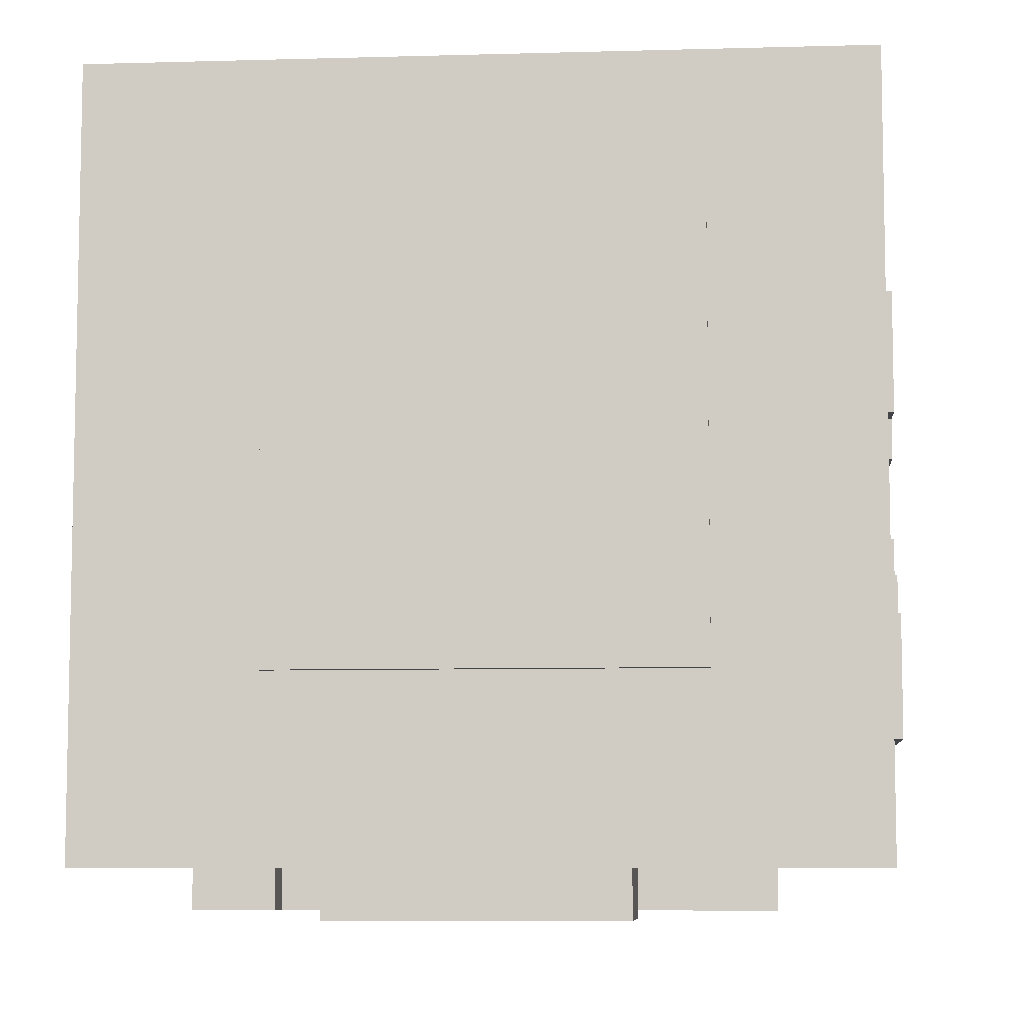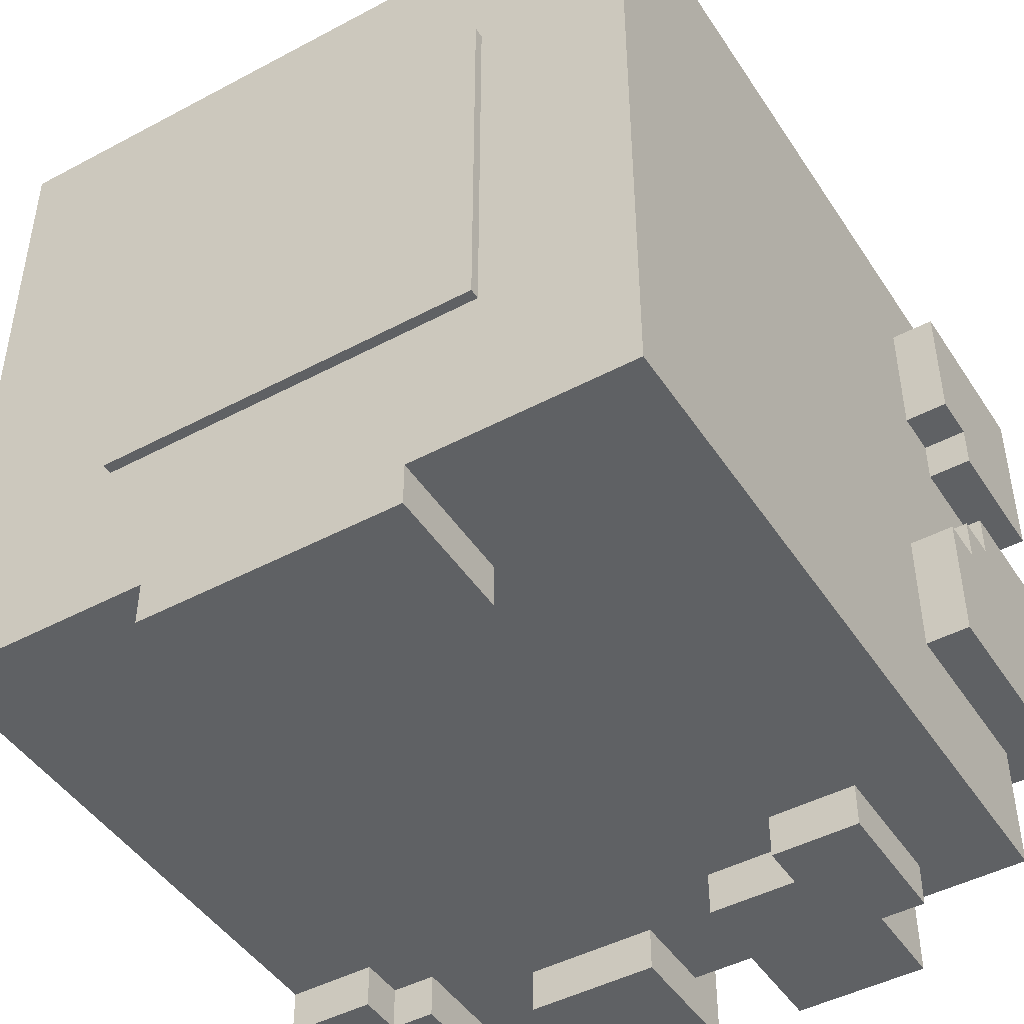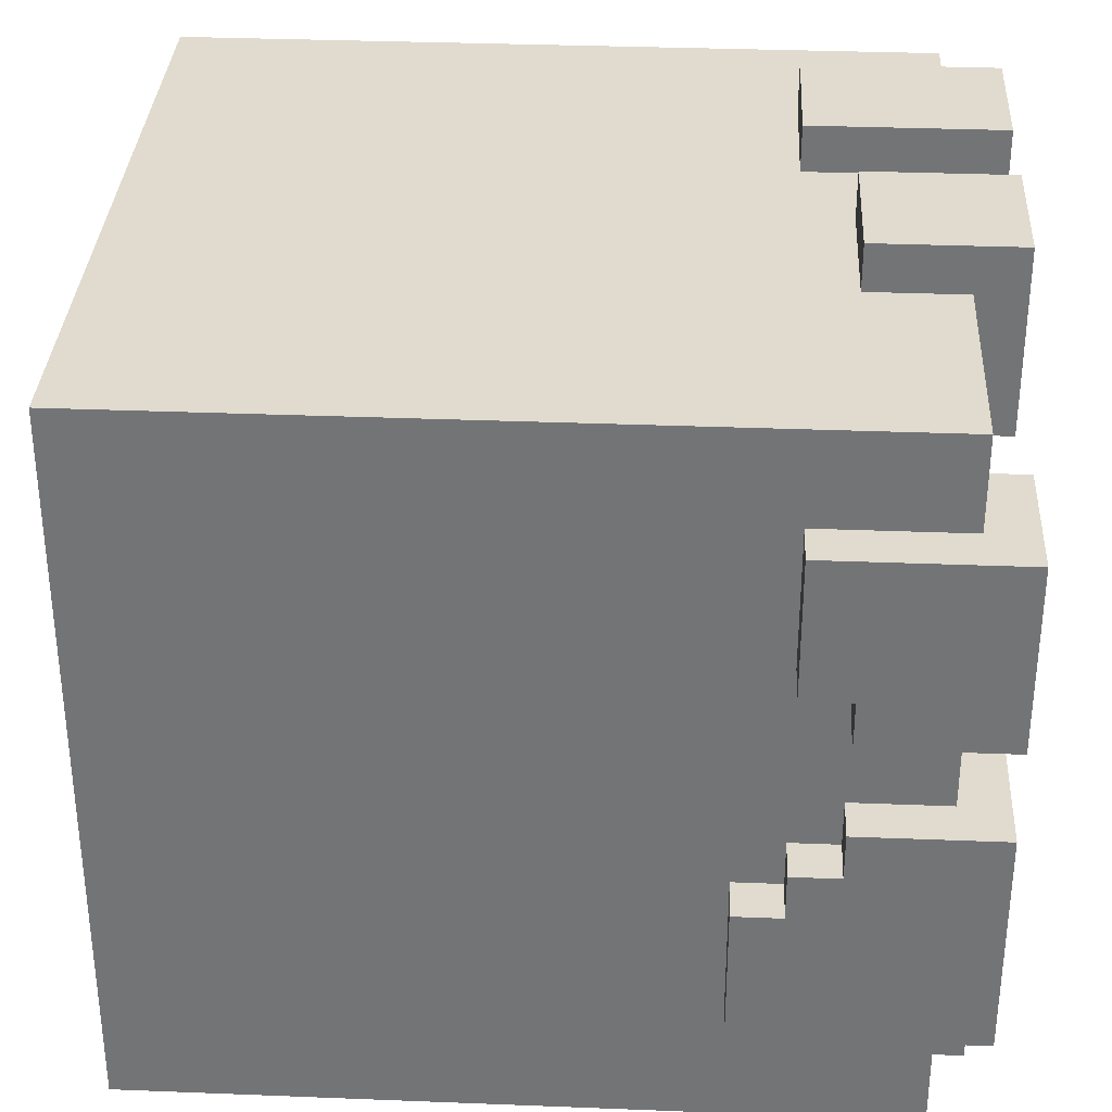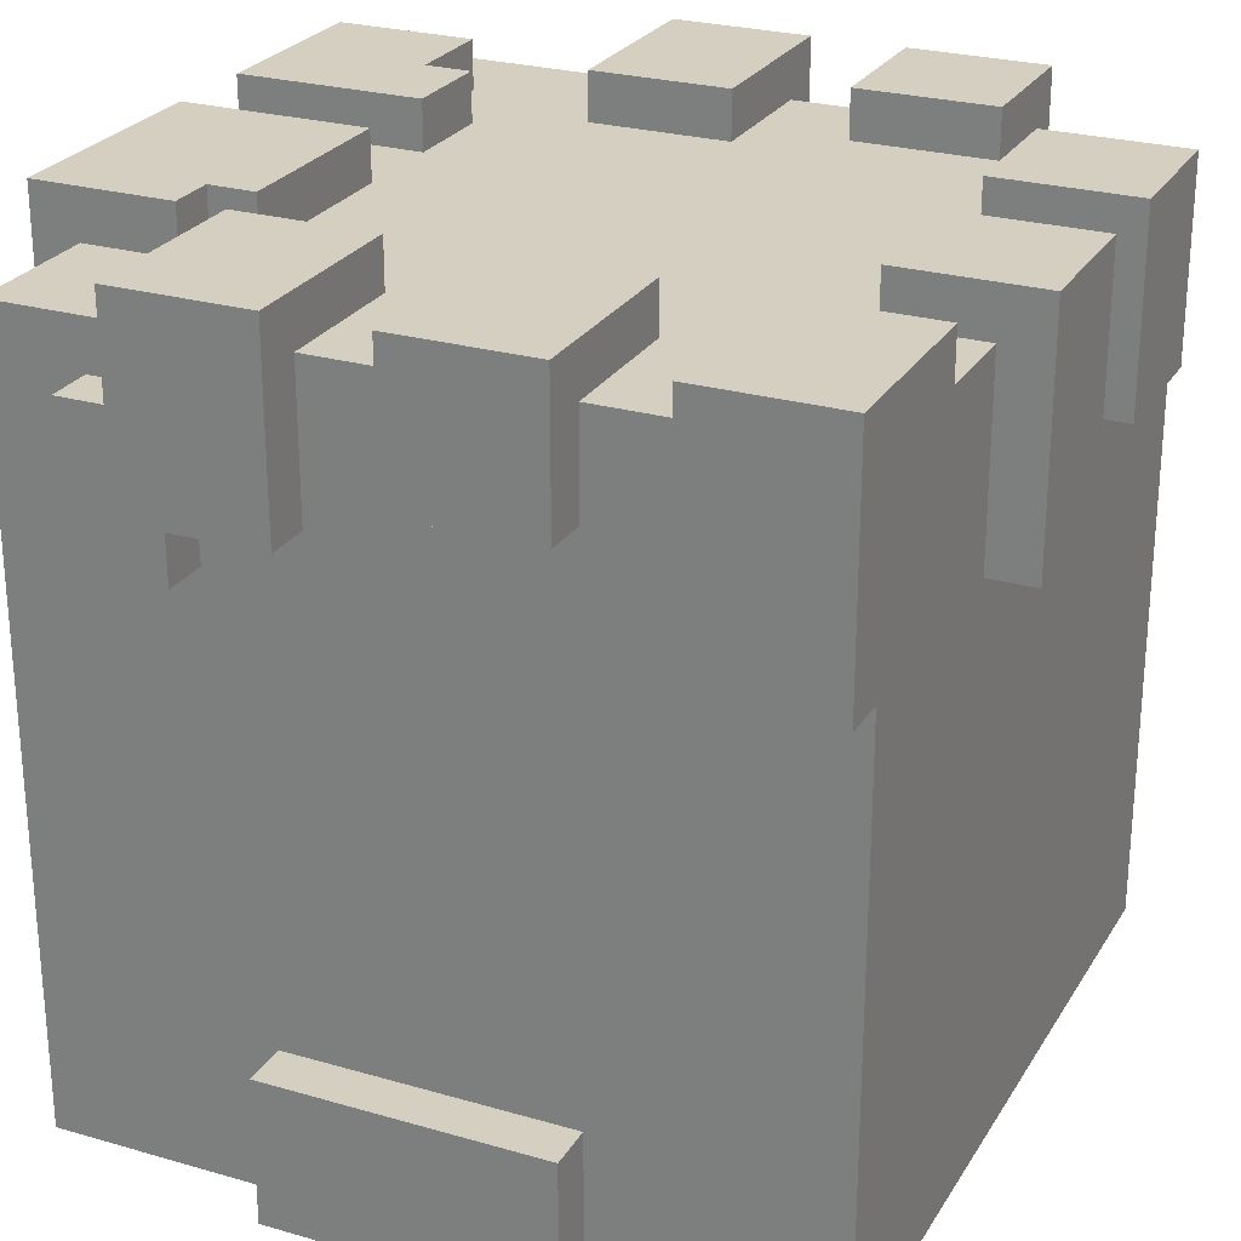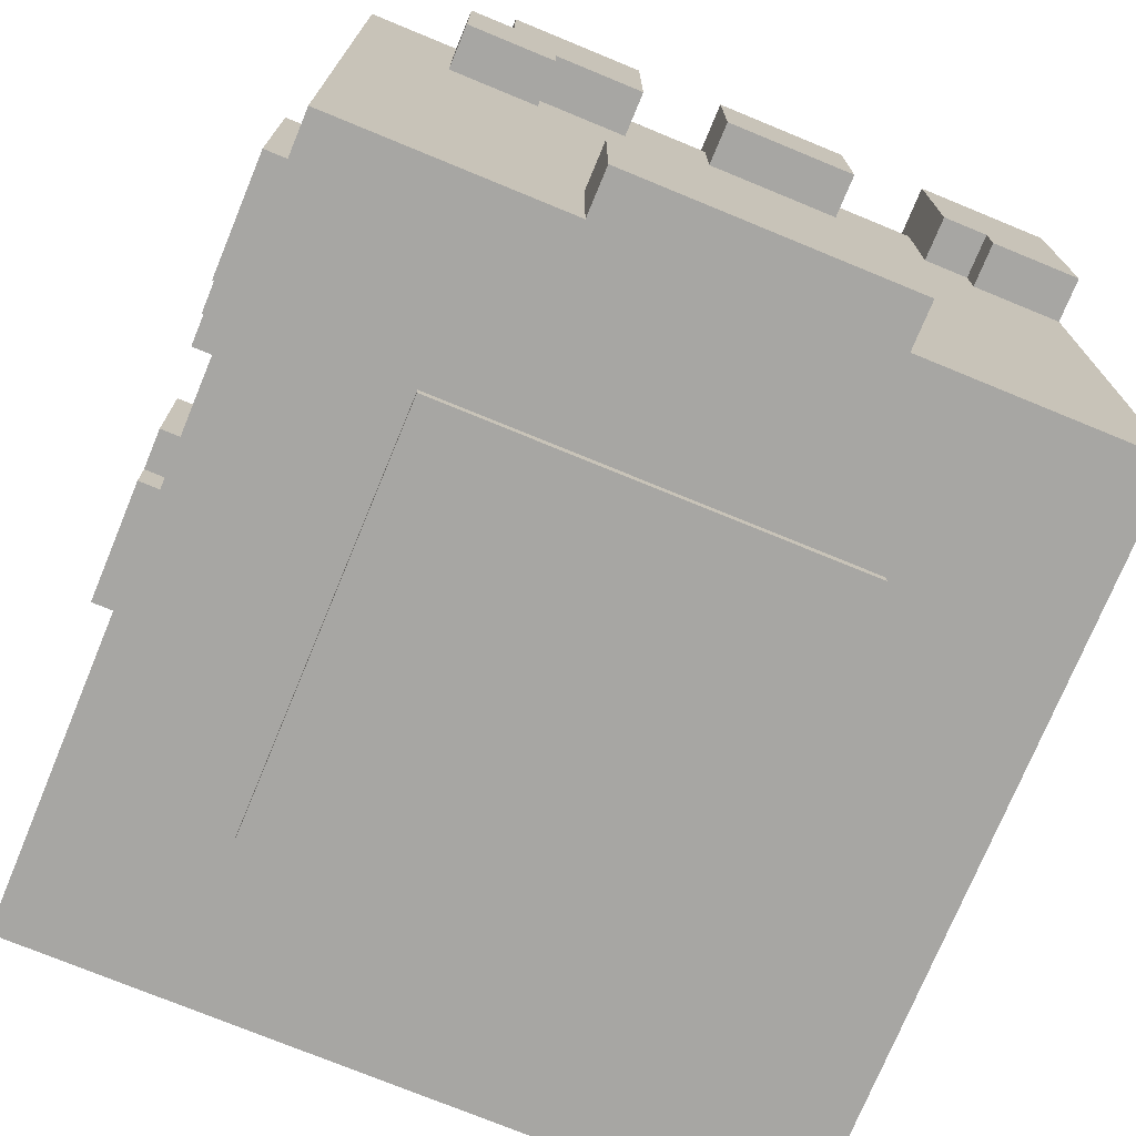
<metadata>
{"format":"obj","ext":"obj","renderer":"f3d","projection":"perspective","resolution":1024,"background":"white","views":[{"elev":-7.7,"azim":-175.4,"up":"+Y"},{"elev":-46.0,"azim":-148.6,"up":"+Y"},{"elev":33.5,"azim":-86.9,"up":"+Y"},{"elev":25.9,"azim":24.7,"up":"+Z"},{"elev":-74.1,"azim":-22.4,"up":"+Z"}]}
</metadata>
<code>
g avatar_wooden_head_mesh
v 0.2176 0.2147 1.511
v -0.2095 -0.2148 1.511
v 0.2176 -0.2148 1.511
v -0.2095 0.2147 1.511
v 0.2176 0.2147 1.953
v -0.2095 -0.2148 1.953
v -0.2095 0.2147 1.953
v 0.2176 -0.2148 1.953
v 0.2176 -0.2148 1.953
v -0.2095 -0.2148 1.511
v -0.2095 -0.2148 1.953
v 0.2176 -0.2148 1.511
v 0.2176 0.2147 1.953
v 0.2176 -0.2148 1.511
v 0.2176 -0.2148 1.953
v 0.2176 0.2147 1.511
v -0.2095 0.2147 1.953
v 0.2176 0.2147 1.511
v 0.2176 0.2147 1.953
v -0.2095 0.2147 1.511
v -0.2095 -0.2148 1.953
v -0.2095 0.2147 1.511
v -0.2095 0.2147 1.953
v -0.2095 -0.2148 1.511
v 0.2443 0.1342 1.87
v 0.1642 0.05365 1.87
v 0.2443 0.05365 1.87
v 0.1642 0.1342 1.87
v 0.2443 0.1342 1.98
v 0.1642 0.05365 1.98
v 0.1642 0.1342 1.98
v 0.2443 0.05365 1.98
v 0.2443 0.05365 1.98
v 0.1642 0.05365 1.87
v 0.1642 0.05365 1.98
v 0.2443 0.05365 1.87
v 0.2443 0.1342 1.98
v 0.2443 0.05365 1.87
v 0.2443 0.05365 1.98
v 0.2443 0.1342 1.87
v 0.1642 0.1342 1.98
v 0.2443 0.1342 1.87
v 0.2443 0.1342 1.98
v 0.1642 0.1342 1.87
v 0.1642 0.05365 1.98
v 0.1642 0.1342 1.87
v 0.1642 0.1342 1.98
v 0.1642 0.05365 1.87
v 0.2443 -4.379e-05 1.842
v 0.1642 -0.08059 1.842
v 0.2443 -0.08059 1.842
v 0.1642 -4.379e-05 1.842
v 0.2443 -4.379e-05 1.98
v 0.1642 -0.08059 1.98
v 0.1642 -4.379e-05 1.98
v 0.2443 -0.08059 1.98
v 0.2443 -0.08059 1.98
v 0.1642 -0.08059 1.842
v 0.1642 -0.08059 1.98
v 0.2443 -0.08059 1.842
v 0.2443 -4.379e-05 1.98
v 0.2443 -0.08059 1.842
v 0.2443 -0.08059 1.98
v 0.2443 -4.379e-05 1.842
v 0.1642 -4.379e-05 1.98
v 0.2443 -4.379e-05 1.842
v 0.2443 -4.379e-05 1.98
v 0.1642 -4.379e-05 1.842
v 0.1642 -0.08059 1.98
v 0.1642 -4.379e-05 1.842
v 0.1642 -4.379e-05 1.98
v 0.1642 -0.08059 1.842
v 0.2176 -0.1343 1.87
v 0.1375 -0.2417 1.87
v 0.2176 -0.2417 1.87
v 0.1375 -0.1343 1.87
v 0.2176 -0.1343 1.98
v 0.1375 -0.2417 1.98
v 0.1375 -0.1343 1.98
v 0.2176 -0.2417 1.98
v 0.2176 -0.2417 1.98
v 0.1375 -0.2417 1.87
v 0.1375 -0.2417 1.98
v 0.2176 -0.2417 1.87
v 0.1375 -0.1343 1.98
v 0.2176 -0.1343 1.87
v 0.2176 -0.1343 1.98
v 0.1375 -0.1343 1.87
v 0.1375 -0.2417 1.98
v 0.1375 -0.1343 1.87
v 0.1375 -0.1343 1.98
v 0.1375 -0.2417 1.87
v 0.2176 -0.2148 1.842
v 0.1642 -0.2417 1.842
v 0.2176 -0.2417 1.842
v 0.1642 -0.2148 1.842
v 0.2176 -0.2148 1.87
v 0.1642 -0.2417 1.87
v 0.1642 -0.2148 1.87
v 0.2176 -0.2417 1.87
v 0.2176 -0.2417 1.87
v 0.1642 -0.2417 1.842
v 0.1642 -0.2417 1.87
v 0.2176 -0.2417 1.842
v 0.2176 -0.2148 1.87
v 0.2176 -0.2417 1.842
v 0.2176 -0.2417 1.87
v 0.2176 -0.2148 1.842
v 0.1642 -0.2148 1.87
v 0.2176 -0.2148 1.842
v 0.2176 -0.2148 1.87
v 0.1642 -0.2148 1.842
v 0.1642 -0.2417 1.87
v 0.1642 -0.2148 1.842
v 0.1642 -0.2148 1.87
v 0.1642 -0.2417 1.842
v 0.08413 -0.1343 1.897
v 0.004045 -0.2417 1.897
v 0.08413 -0.2417 1.897
v 0.004045 -0.1343 1.897
v 0.08413 -0.1343 1.98
v 0.004045 -0.2417 1.98
v 0.004045 -0.1343 1.98
v 0.08413 -0.2417 1.98
v 0.08413 -0.2417 1.98
v 0.004045 -0.2417 1.897
v 0.004045 -0.2417 1.98
v 0.08413 -0.2417 1.897
v 0.08413 -0.1343 1.98
v 0.08413 -0.2417 1.897
v 0.08413 -0.2417 1.98
v 0.08413 -0.1343 1.897
v 0.004045 -0.1343 1.98
v 0.08413 -0.1343 1.897
v 0.08413 -0.1343 1.98
v 0.004045 -0.1343 1.897
v 0.004045 -0.2417 1.98
v 0.004045 -0.1343 1.897
v 0.004045 -0.1343 1.98
v 0.004045 -0.2417 1.897
v -0.04934 -0.1343 1.98
v -0.1294 -0.2417 1.98
v -0.1294 -0.1343 1.98
v -0.04934 -0.2417 1.98
v -0.1294 -0.2417 1.925
v -0.04934 -0.2417 1.98
v -0.04934 -0.2417 1.87
v -0.1294 -0.2417 1.98
v -0.1027 -0.2417 1.87
v -0.1561 -0.2417 1.925
v -0.1561 -0.2417 1.842
v -0.1027 -0.2417 1.842
v -0.04934 -0.2417 1.87
v -0.04934 -0.1343 1.98
v -0.04934 -0.1343 1.87
v -0.04934 -0.2417 1.98
v -0.04934 -0.1343 1.87
v -0.1294 -0.1343 1.98
v -0.1294 -0.1343 1.925
v -0.04934 -0.1343 1.98
v -0.1294 -0.1343 1.925
v -0.1294 -0.2417 1.98
v -0.1294 -0.2417 1.925
v -0.1294 -0.1343 1.98
v -0.1561 -0.1343 1.925
v -0.1294 -0.2417 1.925
v -0.1561 -0.2417 1.925
v -0.1294 -0.1343 1.925
v -0.1561 -0.1343 1.842
v -0.1561 -0.2417 1.925
v -0.1561 -0.2417 1.842
v -0.1561 -0.1343 1.925
v -0.1027 -0.1343 1.842
v -0.1561 -0.2417 1.842
v -0.1027 -0.2417 1.842
v -0.1561 -0.1343 1.842
v -0.1027 -0.1343 1.87
v -0.1027 -0.2417 1.842
v -0.1027 -0.2417 1.87
v -0.1027 -0.1343 1.842
v -0.04934 -0.1343 1.87
v -0.1027 -0.2417 1.87
v -0.04934 -0.2417 1.87
v -0.1027 -0.1343 1.87
v -0.1561 -0.1074 1.98
v -0.1294 -4.379e-05 1.98
v -0.1294 -0.1074 1.98
v -0.2362 -0.1343 1.98
v -0.2362 -4.379e-05 1.98
v -0.1561 -0.1343 1.98
v -0.1294 -4.379e-05 1.98
v -0.1294 -0.1074 1.897
v -0.1294 -0.1074 1.98
v -0.1294 -4.379e-05 1.897
v -0.2362 -4.379e-05 1.98
v -0.1294 -4.379e-05 1.897
v -0.1294 -4.379e-05 1.98
v -0.2362 -4.379e-05 1.897
v -0.2362 -4.379e-05 1.897
v -0.2362 -4.379e-05 1.98
v -0.2362 -0.1343 1.98
v -0.2362 -0.02689 1.897
v -0.2362 -0.05374 1.87
v -0.2362 -0.1343 1.842
v -0.2362 -0.05374 1.842
v -0.2362 -0.02689 1.87
v -0.1561 -0.1074 1.98
v -0.1294 -0.1074 1.897
v -0.1561 -0.1074 1.897
v -0.1294 -0.1074 1.98
v -0.1561 -0.1074 1.897
v -0.1561 -0.1343 1.897
v -0.1561 -0.1074 1.98
v -0.1561 -0.1343 1.98
v 0.08413 -0.2148 1.511
v -0.07603 -0.2417 1.511
v 0.08413 -0.2417 1.511
v -0.07603 -0.2148 1.511
v 0.08413 -0.2148 1.594
v -0.07603 -0.2417 1.594
v -0.07603 -0.2148 1.594
v 0.08413 -0.2417 1.594
v 0.08413 -0.2417 1.594
v -0.07603 -0.2417 1.511
v -0.07603 -0.2417 1.594
v 0.08413 -0.2417 1.511
v 0.08413 -0.2148 1.594
v 0.08413 -0.2417 1.511
v 0.08413 -0.2417 1.594
v 0.08413 -0.2148 1.511
v -0.07603 -0.2417 1.594
v -0.07603 -0.2148 1.511
v -0.07603 -0.2148 1.594
v -0.07603 -0.2417 1.511
v -0.1294 -0.02689 1.897
v -0.2362 -4.379e-05 1.897
v -0.2362 -0.02689 1.897
v -0.1294 -4.379e-05 1.897
v -0.1294 -0.02689 1.87
v -0.2362 -0.02689 1.897
v -0.2362 -0.02689 1.87
v -0.1294 -0.02689 1.897
v -0.1294 -0.05374 1.87
v -0.2362 -0.02689 1.87
v -0.2362 -0.05374 1.87
v -0.1294 -0.02689 1.87
v -0.1294 -0.05374 1.842
v -0.2362 -0.05374 1.87
v -0.2362 -0.05374 1.842
v -0.1294 -0.05374 1.87
v -0.1561 -0.1343 1.842
v -0.2362 -0.05374 1.842
v -0.2362 -0.1343 1.842
v -0.1294 -0.05374 1.842
v -0.1561 -0.1343 1.897
v -0.2362 -0.1343 1.842
v -0.2362 -0.1343 1.98
v -0.1561 -0.1343 1.842
v -0.1561 -0.1343 1.98
v -0.1561 0.1073 1.98
v -0.2362 0.05365 1.98
v -0.2362 0.161 1.98
v -0.1294 0.05365 1.98
v -0.1294 0.1073 1.98
v -0.1561 0.161 1.98
v -0.1294 0.05365 1.897
v -0.1294 0.1073 1.98
v -0.1294 0.1073 1.897
v -0.1294 0.05365 1.98
v -0.1294 0.1073 1.897
v -0.1561 0.1073 1.98
v -0.1561 0.1073 1.897
v -0.1294 0.1073 1.98
v -0.2362 0.05365 1.897
v -0.1294 0.05365 1.98
v -0.1294 0.05365 1.897
v -0.2362 0.05365 1.98
v -0.2362 0.05365 1.98
v -0.2362 0.05365 1.897
v -0.2362 0.0805 1.897
v -0.2362 0.161 1.87
v -0.2362 0.161 1.98
v -0.2362 0.0805 1.87
v -0.1561 0.161 1.98
v -0.2362 0.161 1.87
v -0.1561 0.161 1.87
v -0.2362 0.161 1.98
v -0.1561 0.1073 1.98
v -0.1561 0.161 1.87
v -0.1561 0.1073 1.897
v -0.1561 0.161 1.98
v -0.1561 0.0805 1.87
v -0.2362 0.161 1.87
v -0.2362 0.0805 1.87
v -0.1561 0.161 1.87
v -0.1561 0.0805 1.897
v -0.2362 0.0805 1.87
v -0.2362 0.0805 1.897
v -0.1561 0.0805 1.87
v -0.2362 0.05365 1.897
v -0.1561 0.0805 1.897
v -0.2362 0.0805 1.897
v -0.1294 0.05365 1.897
v 0.004045 0.2416 1.897
v -0.07603 0.1342 1.897
v 0.004045 0.1342 1.897
v -0.07603 0.2416 1.897
v 0.004045 0.2416 1.98
v -0.07603 0.1342 1.98
v -0.07603 0.2416 1.98
v 0.004045 0.1342 1.98
v 0.004045 0.1342 1.98
v -0.07603 0.1342 1.897
v -0.07603 0.1342 1.98
v 0.004045 0.1342 1.897
v 0.004045 0.2416 1.98
v 0.004045 0.1342 1.897
v 0.004045 0.1342 1.98
v 0.004045 0.2416 1.897
v -0.07603 0.2416 1.98
v 0.004045 0.2416 1.897
v 0.004045 0.2416 1.98
v -0.07603 0.2416 1.897
v -0.07603 0.1342 1.98
v -0.07603 0.2416 1.897
v -0.07603 0.2416 1.98
v -0.07603 0.1342 1.897
v 0.1375 0.2416 1.87
v 0.05743 0.161 1.87
v 0.1375 0.161 1.87
v 0.05743 0.2416 1.87
v 0.1375 0.2416 1.98
v 0.05743 0.161 1.98
v 0.05743 0.2416 1.98
v 0.1375 0.161 1.98
v 0.1375 0.161 1.98
v 0.05743 0.161 1.87
v 0.05743 0.161 1.98
v 0.1375 0.161 1.87
v 0.1375 0.2416 1.98
v 0.1375 0.161 1.87
v 0.1375 0.161 1.98
v 0.1375 0.2416 1.87
v 0.05743 0.2416 1.98
v 0.1375 0.2416 1.87
v 0.1375 0.2416 1.98
v 0.05743 0.2416 1.87
v 0.05743 0.161 1.98
v 0.05743 0.2416 1.87
v 0.05743 0.2416 1.98
v 0.05743 0.161 1.87
v 0.2176 -0.2148 1.953
v 0.2176 -0.1343 1.98
v 0.2176 -0.1343 1.953
v 0.2176 -0.2417 1.98
v 0.2176 -0.2148 1.87
v 0.2176 -0.2417 1.87
v 0.1174 0.1225 1.504
v -0.1169 -0.1132 1.504
v 0.1174 -0.1132 1.504
v -0.1169 0.1225 1.504
v 0.1174 0.1225 1.62
v -0.1169 -0.1132 1.62
v -0.1169 0.1225 1.62
v 0.1174 -0.1132 1.62
v 0.1174 -0.1132 1.62
v -0.1169 -0.1132 1.504
v -0.1169 -0.1132 1.62
v 0.1174 -0.1132 1.504
v 0.1174 0.1225 1.62
v 0.1174 -0.1132 1.504
v 0.1174 -0.1132 1.62
v 0.1174 0.1225 1.504
v -0.1169 -0.1132 1.62
v -0.1169 0.1225 1.504
v -0.1169 0.1225 1.62
v -0.1169 -0.1132 1.504
g avatar_wooden_head_mesh_0
f 3 2 1
f 4 1 2
f 7 6 5
f 8 5 6
f 11 10 9
f 12 9 10
f 15 14 13
f 16 13 14
f 19 18 17
f 20 17 18
f 23 22 21
f 24 21 22
f 27 26 25
f 28 25 26
f 31 30 29
f 32 29 30
f 35 34 33
f 36 33 34
f 39 38 37
f 40 37 38
f 43 42 41
f 44 41 42
f 47 46 45
f 48 45 46
f 51 50 49
f 52 49 50
f 55 54 53
f 56 53 54
f 59 58 57
f 60 57 58
f 63 62 61
f 64 61 62
f 67 66 65
f 68 65 66
f 71 70 69
f 72 69 70
f 75 74 73
f 76 73 74
f 79 78 77
f 80 77 78
f 83 82 81
f 84 81 82
f 87 86 85
f 88 85 86
f 91 90 89
f 92 89 90
f 95 94 93
f 96 93 94
f 99 98 97
f 100 97 98
f 103 102 101
f 104 101 102
f 107 106 105
f 108 105 106
f 111 110 109
f 112 109 110
f 115 114 113
f 116 113 114
f 119 118 117
f 120 117 118
f 123 122 121
f 124 121 122
f 127 126 125
f 128 125 126
f 131 130 129
f 132 129 130
f 135 134 133
f 136 133 134
f 139 138 137
f 140 137 138
f 143 142 141
f 144 141 142
f 147 146 145
f 148 145 146
f 147 145 149
f 150 149 145
f 150 151 149
f 152 149 151
f 155 154 153
f 156 153 154
f 159 158 157
f 160 157 158
f 163 162 161
f 164 161 162
f 167 166 165
f 168 165 166
f 171 170 169
f 172 169 170
f 175 174 173
f 176 173 174
f 179 178 177
f 180 177 178
f 183 182 181
f 184 181 182
f 187 186 185
f 186 188 185
f 189 188 186
f 188 190 185
f 193 192 191
f 194 191 192
f 197 196 195
f 198 195 196
f 201 200 199
f 202 201 199
f 201 202 203
f 201 203 204
f 205 204 203
f 206 203 202
f 209 208 207
f 210 207 208
f 213 212 211
f 214 212 213
f 217 216 215
f 218 215 216
f 221 220 219
f 222 219 220
f 225 224 223
f 226 223 224
f 229 228 227
f 230 227 228
f 233 232 231
f 234 231 232
f 237 236 235
f 238 235 236
f 241 240 239
f 242 239 240
f 245 244 243
f 246 243 244
f 249 248 247
f 250 247 248
f 253 252 251
f 254 251 252
f 257 256 255
f 258 255 256
f 259 257 255
f 262 261 260
f 263 260 261
f 263 264 260
f 265 262 260
f 268 267 266
f 269 266 267
f 272 271 270
f 273 270 271
f 276 275 274
f 277 274 275
f 280 279 278
f 280 278 281
f 282 281 278
f 283 280 281
f 286 285 284
f 287 284 285
f 290 289 288
f 291 288 289
f 294 293 292
f 295 292 293
f 298 297 296
f 299 296 297
f 302 301 300
f 303 300 301
f 306 305 304
f 307 304 305
f 310 309 308
f 311 308 309
f 314 313 312
f 315 312 313
f 318 317 316
f 319 316 317
f 322 321 320
f 323 320 321
f 326 325 324
f 327 324 325
f 330 329 328
f 331 328 329
f 334 333 332
f 335 332 333
f 338 337 336
f 339 336 337
f 342 341 340
f 343 340 341
f 346 345 344
f 347 344 345
f 350 349 348
f 351 348 349
f 354 353 352
f 355 352 353
f 352 355 356
f 357 356 355
f 360 359 358
f 361 358 359
f 364 363 362
f 365 362 363
f 368 367 366
f 369 366 367
f 372 371 370
f 373 370 371
f 376 375 374
f 377 374 375

</code>
